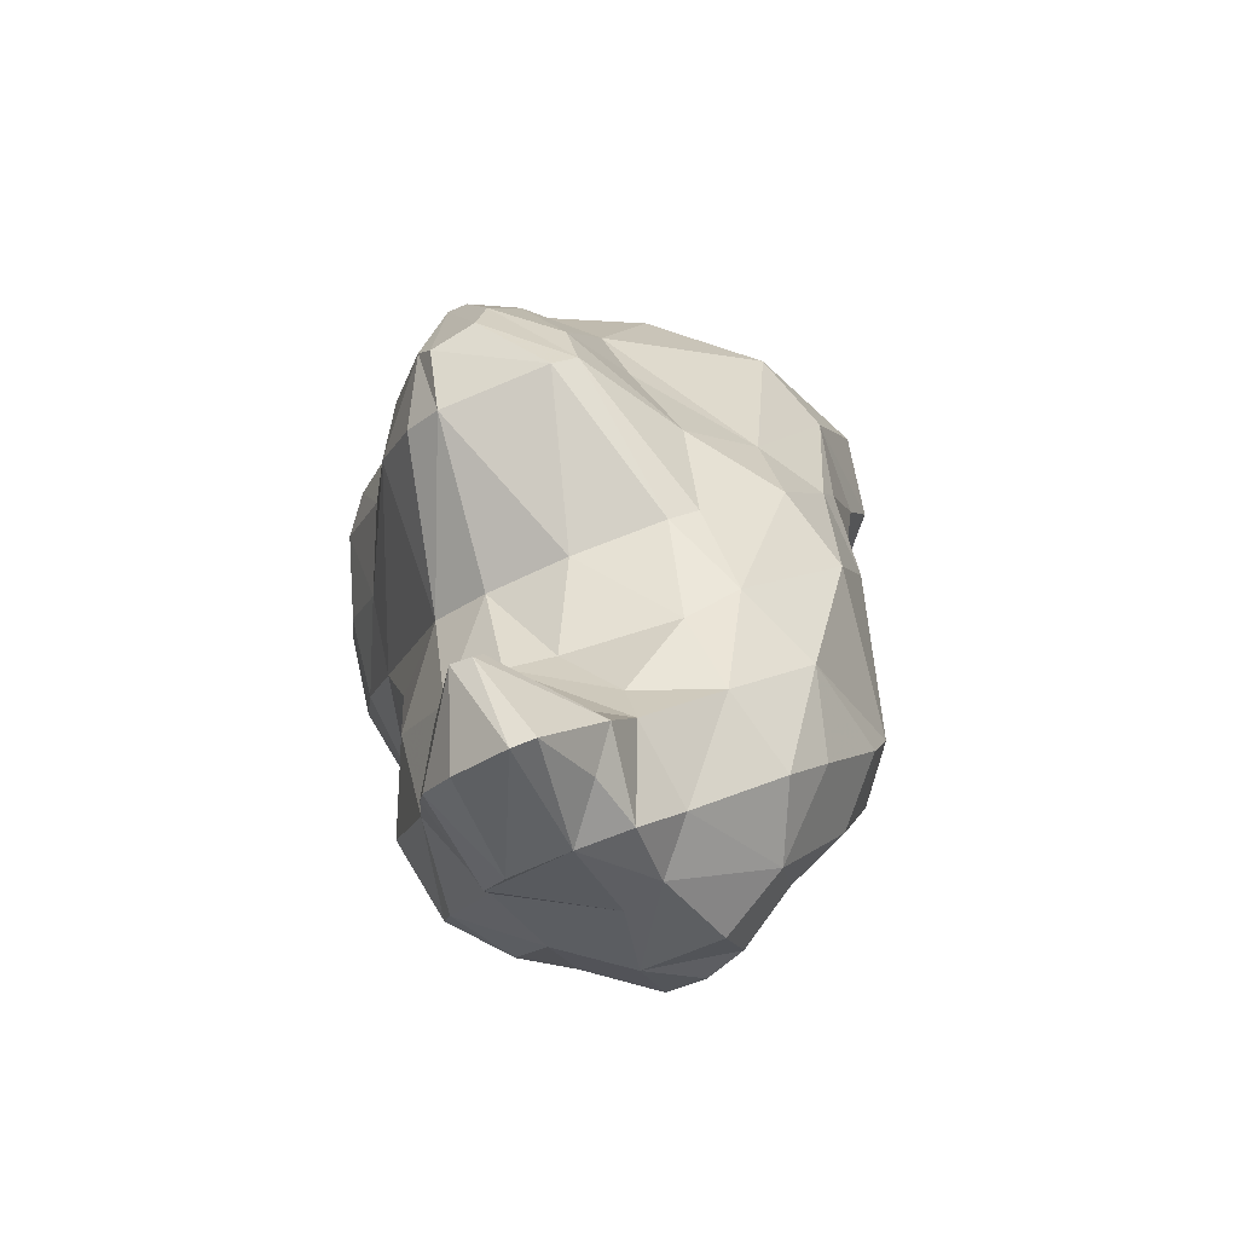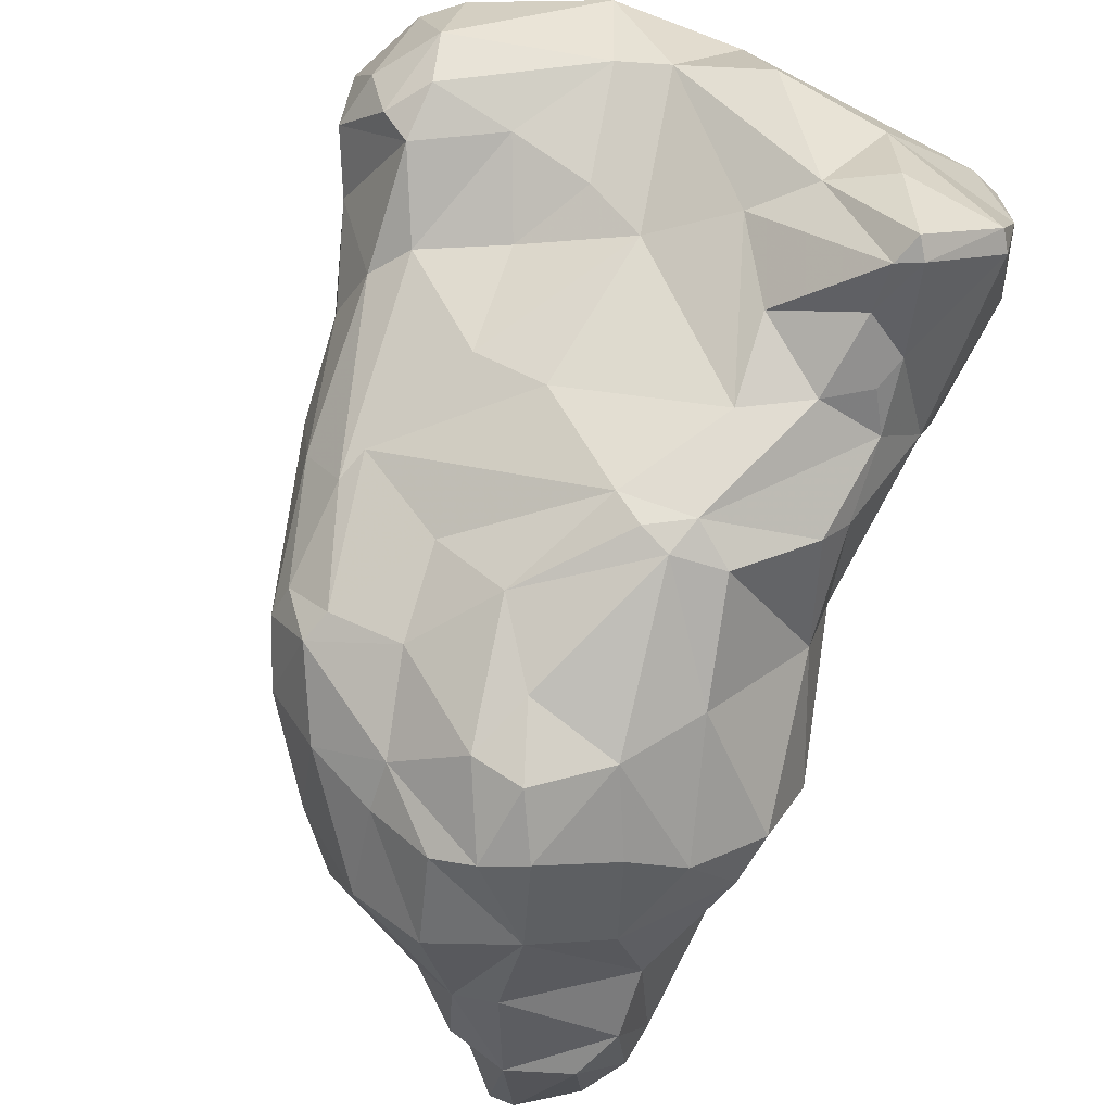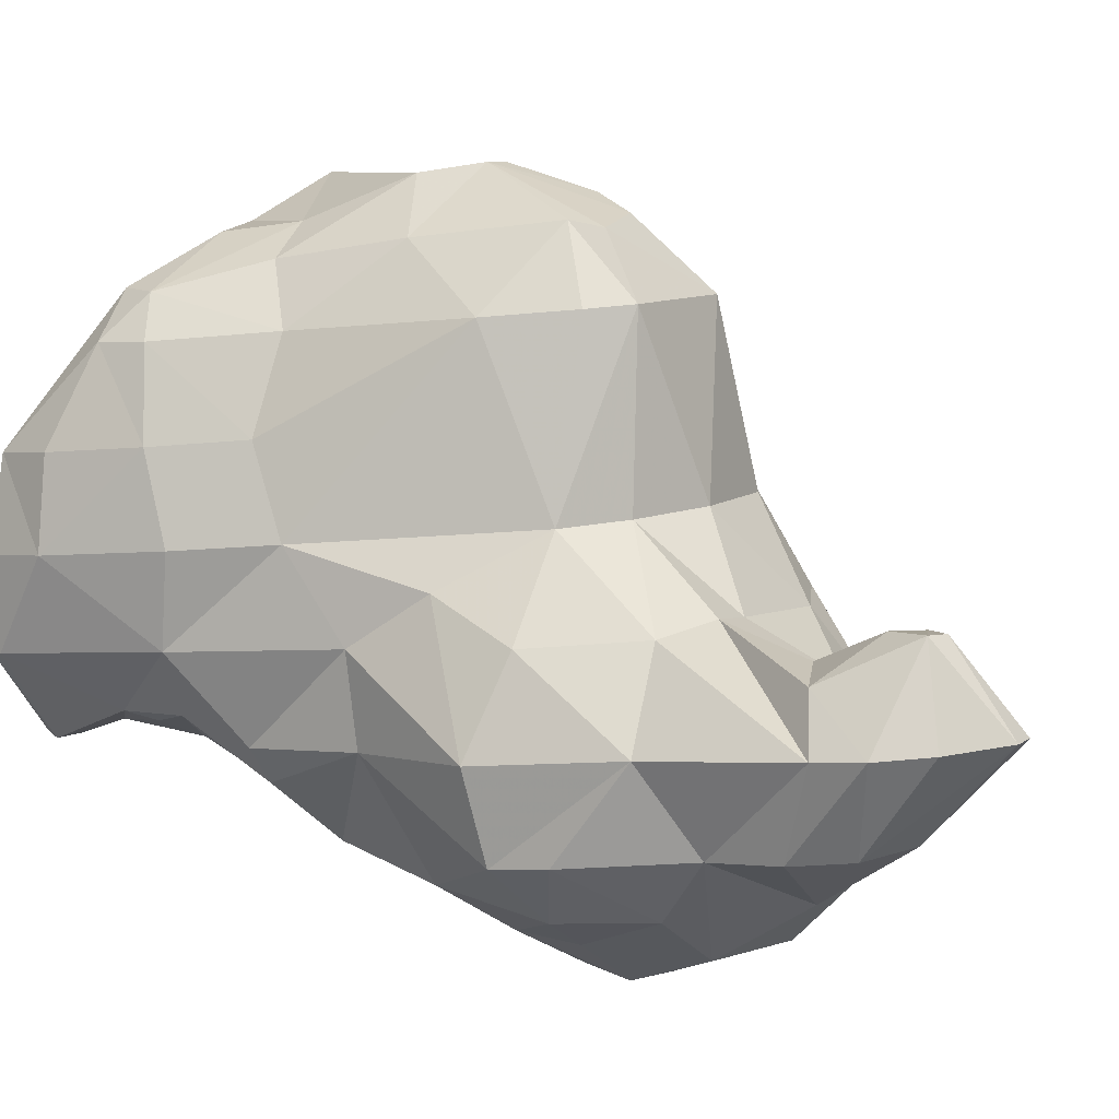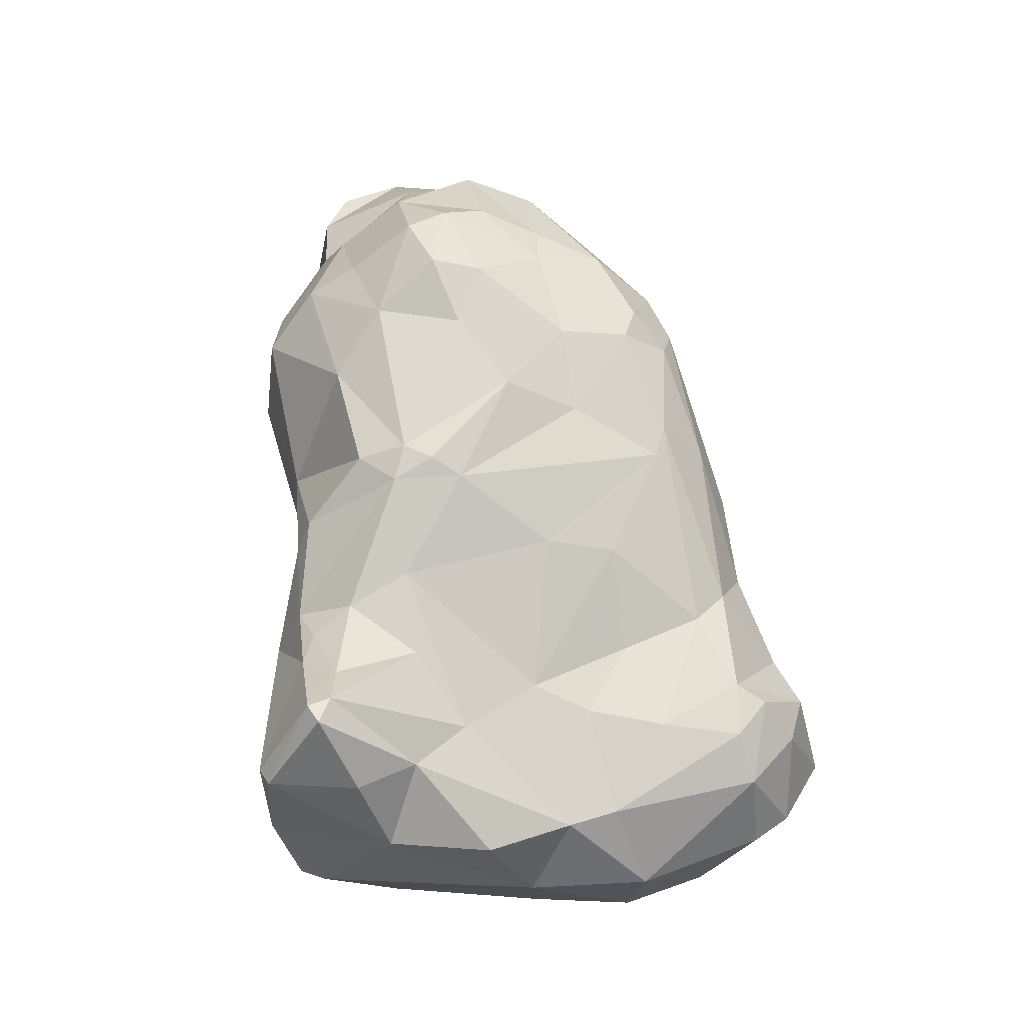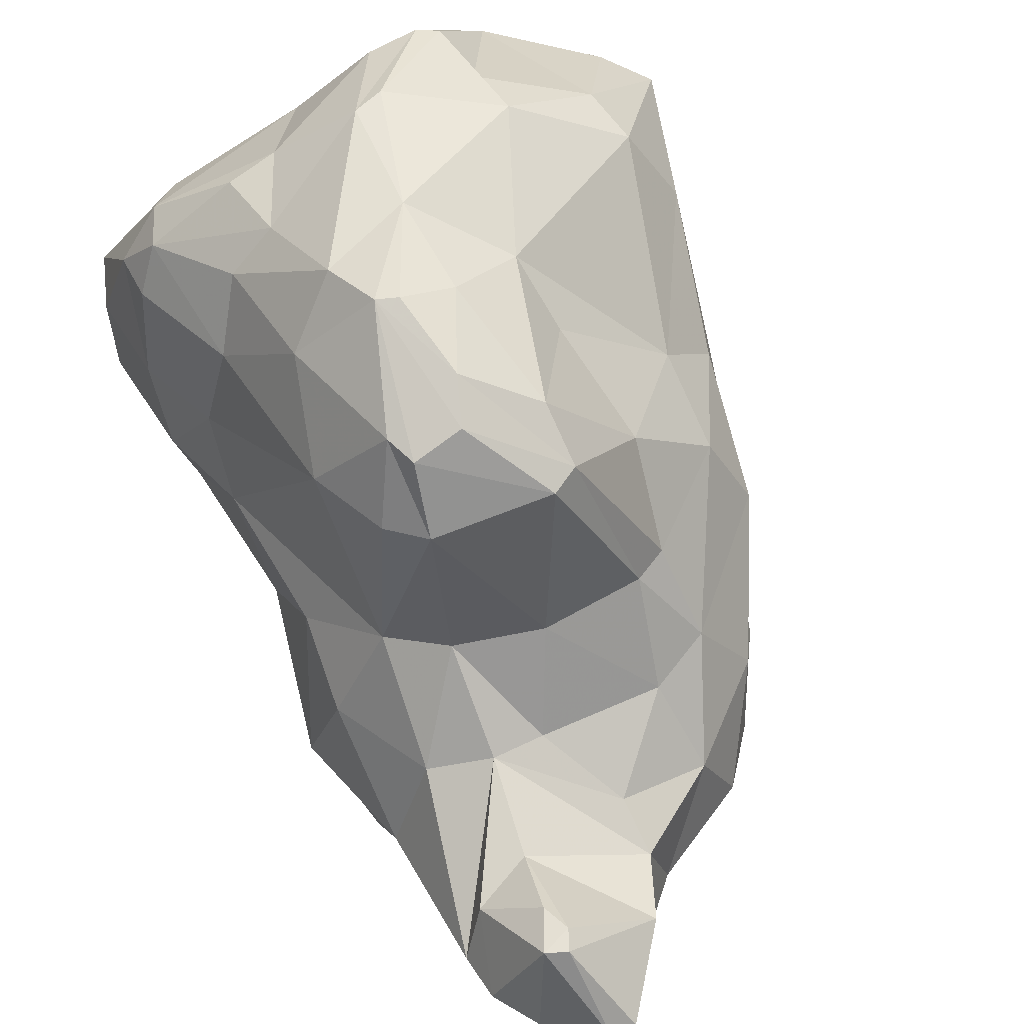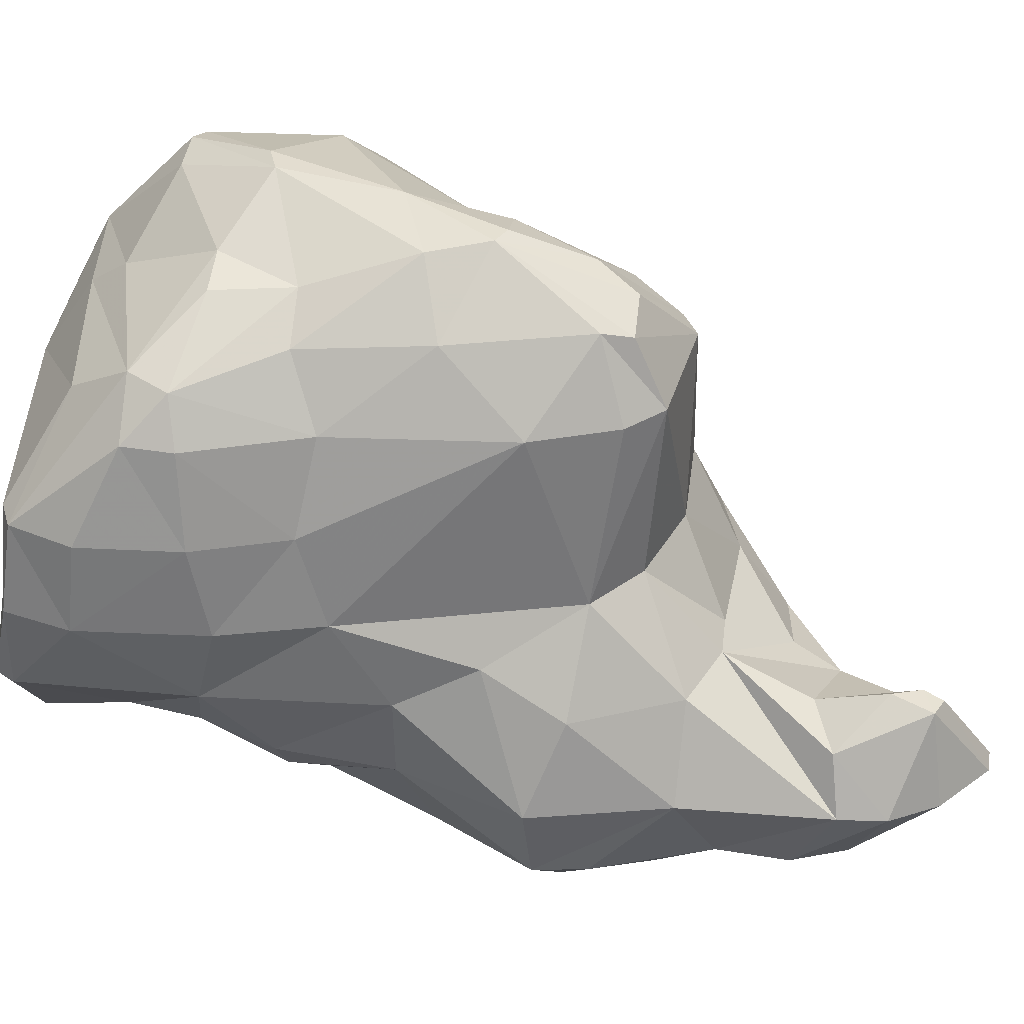
<metadata>
{"format":"obj","ext":"obj","renderer":"f3d","projection":"perspective","resolution":1024,"background":"white","views":[{"elev":79.1,"azim":173.0,"up":"+Y"},{"elev":-59.5,"azim":-17.8,"up":"+Z"},{"elev":-6.9,"azim":120.0,"up":"+Z"},{"elev":-51.1,"azim":-162.2,"up":"+Y"},{"elev":47.1,"azim":156.1,"up":"+Z"},{"elev":26.9,"azim":98.4,"up":"+Z"}]}
</metadata>
<code>
v 181.5 243.8 73.85
v 183.3 249.9 73.1
v 181.3 244.4 70.17
v 181.9 242.2 70.12
v 182.5 242.5 67.86
v 183.6 243.2 75.16
v 183.6 253.1 69.18
v 183.1 240.9 73.59
v 183 253.8 65.58
v 182.2 246.9 69.82
v 183.4 257.4 58.22
v 183.1 253 61.86
v 183 250.1 67.37
v 183.5 242.9 66.84
v 184.3 259.1 65
v 183.6 256 57.89
v 183.6 247.7 65.92
v 184.2 254.8 68.95
v 184.7 246.1 65.45
v 184.5 239.7 73.29
v 185.4 249.5 76.32
v 186.3 263.5 60.57
v 184.2 252.3 59.42
v 184.1 260 57.57
v 183.8 240.9 67.87
v 184.4 256.6 55.8
v 187.4 247.3 61.42
v 186 247.4 77.04
v 183.7 239.8 69.77
v 186.1 258.8 68.27
v 186.6 256 70.9
v 185 255.4 56.08
v 185.7 259.8 54.62
v 188.6 263.7 63.67
v 187.7 240.8 76.13
v 190.6 246.6 78.84
v 187.9 244.6 64.84
v 186.3 263.8 56.82
v 189.4 237.7 72.16
v 187.5 255.1 54.79
v 188 266 56.31
v 189.7 262.1 67.2
v 191.4 256.5 74.45
v 186.9 241.4 66.78
v 188.1 258.5 52.93
v 190.7 243.6 78.94
v 188.5 264.3 53.21
v 184.8 251.1 59.84
v 189.8 266.7 59.53
v 189.8 259.6 71.01
v 187.7 252.2 57.03
v 188.1 260.5 52.84
v 192.3 254.5 76.71
v 190.1 248.8 78.84
v 189.8 241.9 65.43
v 191 239.5 75.36
v 190.1 251.9 54.58
v 190.9 262.8 66.85
v 190.1 260.2 50.69
v 189.6 238.5 68.35
v 191.6 243.2 79
v 191.8 242.5 63.88
v 190.3 256.2 51.21
v 189.9 246.9 59.77
v 193.2 269.1 58.55
v 190.9 263.9 50.98
v 191.6 254.1 52.24
v 191.8 268.1 55.22
v 193.9 260.5 75.27
v 191.5 259.5 49.86
v 190.9 264.7 62.65
v 192.1 256.3 50.18
v 193.5 262.4 73.64
v 192.6 248.1 56.07
v 195.8 245 58.21
v 194.8 262.8 65.87
v 195 240 74.32
v 193.5 267.2 59.87
v 196.8 238.4 62.98
v 195.8 252.3 78.78
v 193.6 248.5 55
v 193.6 243.3 78.58
v 194.1 262.4 50.29
v 193.7 270.2 54.65
v 191.5 237.8 67.89
v 193.2 258.7 49.57
v 194.5 247 79.65
v 194.7 240.4 63.34
v 195.3 247.7 55.14
v 192.9 267.3 52.99
v 197.7 264.6 61.61
v 195.7 264.5 61.85
v 194.8 236.6 67.11
v 194.7 248.9 54.35
v 195.9 270.9 54.06
v 195.5 256.2 77.82
v 196 242.3 60.32
v 196.6 275 57.4
v 194.6 263 73.33
v 195.7 247.5 79.45
v 194.9 271.9 56.29
v 198 268.2 60.02
v 194.4 266.5 52.19
v 194.1 271.6 58.19
v 196.3 258.5 50.83
v 197.3 261.1 75.89
v 197.6 256.3 78.23
v 195 255.2 51.31
v 196.8 259.5 76.95
v 197.6 275 57.16
v 198.1 261.6 65.09
v 199.1 262.3 72.23
v 198.5 273 60.64
v 196.1 241.7 75.52
v 198.1 272.2 60.84
v 198.3 243.9 58.3
v 196.8 249 54.49
v 197.5 253.4 52.88
v 198.5 245.9 77.19
v 198.3 269.8 53.5
v 198.6 271 60.82
v 199 237.1 62.3
v 199.3 253.6 77.84
v 199.2 261.1 74.99
v 199.2 267.6 53.38
v 199.8 248 56.47
v 199.3 272.7 60.54
v 199 238.7 58.56
v 198.4 256 78.1
v 202.8 243.5 74.14
v 199.7 259.9 75.29
v 200 263.4 60.77
v 199 240.8 59.01
v 200.2 269 59
v 201 254.3 75.05
v 198.7 258.6 51.56
v 199.6 273.1 56.72
v 197.3 262.2 51.58
v 199.1 264.7 53.55
v 200.4 260.9 71.96
v 200.2 259.7 64.65
v 200.4 245.9 76.4
v 200.7 271.2 56.54
v 200.9 244.9 58.87
v 200.9 259.9 53.33
v 199.9 249.1 76.5
v 199.4 237.6 58.63
v 200.1 243.2 58.8
v 201.1 252.5 57.33
v 194.2 237.6 70.95
v 200.9 269.3 56.57
v 201.7 257.5 71.8
v 200.8 247.7 57.64
v 201.2 240.9 72.71
v 201.2 257.8 53.34
v 201.3 263.2 56.76
v 203 238.6 68.65
v 201.5 249.1 74.8
v 202 259.1 60.5
v 200.7 242.1 59.16
v 198.9 237.2 66.04
v 199.8 238.3 58.33
v 201.9 255.9 62.52
v 203.5 245.1 73.7
v 202.6 250.2 71.93
v 202.1 252.6 60.79
v 202.7 257.6 56.67
v 202.8 250.5 64.42
v 202.7 237.5 61.35
v 203.2 249.4 68.09
v 204.1 239.1 68.36
v 204.2 245.5 71.73
v 203.1 238.3 61.21
v 202.8 245.4 60.96
v 204 246.4 64.32
v 204 238.5 64.7
v 204.3 243.5 71.91
v 204.4 245.7 67.95
v 204.5 241.2 64.43
v 204.8 241.6 68.04
g foo
f 52 47 66
f 52 66 59
f 45 52 59
f 66 90 83
f 83 90 103
f 70 59 83
f 59 66 83
f 45 59 70
f 63 45 70
f 86 70 83
f 72 70 86
f 63 70 72
f 67 63 72
f 86 83 138
f 138 105 86
f 72 86 108
f 108 67 72
f 108 86 105
f 24 38 33
f 26 24 33
f 11 24 26
f 11 26 16
f 38 41 47
f 33 38 47
f 33 47 52
f 16 26 32
f 41 68 47
f 68 84 90
f 47 68 90
f 66 47 90
f 45 33 52
f 26 33 45
f 40 26 45
f 32 26 40
f 51 32 40
f 90 84 95
f 103 90 95
f 40 45 63
f 103 95 125
f 57 40 63
f 51 40 57
f 51 57 74
f 125 95 120
f 139 103 125
f 103 139 83
f 57 63 67
f 138 83 139
f 81 74 57
f 81 57 94
f 57 67 94
f 136 105 138
f 94 67 108
f 145 138 139
f 108 105 136
f 118 108 136
f 94 108 118
f 89 81 94
f 136 138 145
f 155 136 145
f 118 136 155
f 94 118 117
f 89 94 117
f 22 38 24
f 11 22 24
f 22 49 41
f 38 22 41
f 16 12 11
f 23 12 16
f 49 65 68
f 49 68 41
f 23 16 32
f 48 23 32
f 98 101 104
f 84 104 101
f 68 65 84
f 65 104 84
f 48 32 51
f 23 48 27
f 95 101 98
f 84 101 95
f 95 98 110
f 120 110 137
f 95 110 120
f 64 27 48
f 74 48 51
f 64 48 74
f 120 137 143
f 120 143 125
f 143 151 125
f 151 139 125
f 64 74 75
f 156 139 151
f 139 156 145
f 75 74 89
f 74 81 89
f 156 155 145
f 167 155 156
f 155 149 118
f 149 117 118
f 149 126 117
f 167 149 155
f 144 89 126
f 89 117 126
f 116 75 89
f 149 153 126
f 116 89 144
f 153 144 126
f 148 116 144
f 11 15 22
f 15 34 22
f 15 11 9
f 11 12 9
f 49 22 34
f 9 12 13
f 71 49 34
f 13 12 17
f 78 49 71
f 17 12 23
f 65 49 78
f 19 17 23
f 113 98 104
f 113 104 115
f 92 78 71
f 19 23 27
f 110 98 113
f 91 65 78
f 102 104 65
f 102 65 91
f 37 19 27
f 127 110 113
f 115 127 113
f 121 115 102
f 115 104 102
f 91 78 92
f 127 137 110
f 62 37 27
f 134 127 121
f 134 121 102
f 127 143 137
f 143 127 134
f 91 134 102
f 62 27 64
f 55 37 62
f 143 134 151
f 151 134 91
f 132 151 91
f 132 156 151
f 62 64 75
f 159 156 132
f 62 75 88
f 167 156 159
f 163 167 159
f 88 75 97
f 128 88 97
f 166 167 163
f 167 166 149
f 97 75 116
f 149 166 153
f 133 97 116
f 128 97 133
f 79 88 128
f 166 174 153
f 133 116 148
f 144 153 174
f 79 128 147
f 160 148 144
f 133 148 160
f 122 79 147
f 144 174 160
f 162 133 160
f 128 133 162
f 162 147 128
f 173 160 174
f 162 160 173
f 122 147 169
f 169 162 173
f 169 147 162
f 30 34 15
f 18 30 15
f 15 9 18
f 9 7 18
f 42 34 30
f 7 9 13
f 7 13 10
f 10 13 17
f 71 34 58
f 58 34 42
f 14 10 17
f 3 10 14
f 5 3 14
f 4 3 5
f 19 14 17
f 76 92 71
f 58 76 71
f 4 5 29
f 5 14 25
f 29 5 25
f 25 14 44
f 127 115 121
f 44 19 37
f 14 19 44
f 60 25 44
f 29 25 60
f 111 91 92
f 111 92 76
f 55 44 37
f 111 132 91
f 141 132 111
f 60 44 55
f 85 55 62
f 60 55 85
f 159 132 141
f 163 159 141
f 85 62 88
f 79 85 88
f 168 163 141
f 168 166 163
f 93 85 79
f 93 79 161
f 168 174 166
f 79 122 161
f 175 174 168
f 175 179 174
f 179 173 174
f 169 161 122
f 169 176 161
f 173 179 176
f 173 176 169
f 31 50 30
f 31 30 18
f 2 18 7
f 2 31 18
f 10 2 7
f 2 10 3
f 2 3 1
f 50 42 30
f 43 50 31
f 1 3 4
f 1 4 8
f 58 99 76
f 99 58 73
f 8 4 29
f 20 8 29
f 99 112 76
f 76 112 111
f 39 29 60
f 20 29 39
f 111 112 141
f 112 140 141
f 39 60 85
f 39 85 150
f 152 168 141
f 93 150 85
f 93 161 150
f 168 152 170
f 150 161 157
f 175 168 170
f 178 175 170
f 178 179 175
f 178 180 179
f 180 171 179
f 157 176 171
f 157 161 176
f 171 176 179
f 21 2 1
f 21 31 2
f 28 21 1
f 6 28 1
f 1 8 6
f 73 58 42
f 50 73 42
f 69 73 50
f 43 69 50
f 53 43 31
f 53 31 21
f 35 28 6
f 20 6 8
f 35 6 20
f 39 35 20
f 56 35 39
f 141 140 152
f 150 56 39
f 150 77 56
f 165 170 152
f 154 77 150
f 172 170 165
f 157 154 150
f 172 178 170
f 172 177 178
f 171 154 157
f 177 180 178
f 180 177 171
f 54 21 28
f 54 53 21
f 36 54 28
f 28 35 36
f 53 69 43
f 106 99 73
f 109 106 73
f 109 73 69
f 96 109 69
f 96 69 53
f 35 46 36
f 124 112 99
f 124 99 106
f 35 61 46
f 56 61 35
f 140 112 131
f 131 112 124
f 61 56 82
f 140 131 152
f 152 131 135
f 114 82 56
f 77 114 56
f 114 119 82
f 123 158 135
f 158 123 146
f 152 135 165
f 165 135 158
f 164 158 146
f 146 142 164
f 77 130 114
f 164 165 158
f 130 119 114
f 130 164 142
f 130 142 119
f 154 130 77
f 172 165 164
f 171 130 154
f 164 177 172
f 177 164 130
f 171 177 130
f 107 109 96
f 80 107 96
f 80 96 53
f 80 53 54
f 87 80 54
f 46 87 54
f 46 54 36
f 129 124 106
f 129 106 109
f 129 109 107
f 131 124 129
f 129 107 80
f 61 87 46
f 123 129 80
f 100 123 80
f 100 80 87
f 61 100 87
f 135 131 129
f 135 129 123
f 82 100 61
f 146 123 100
f 119 146 100
f 82 119 100
f 142 146 119
g

</code>
